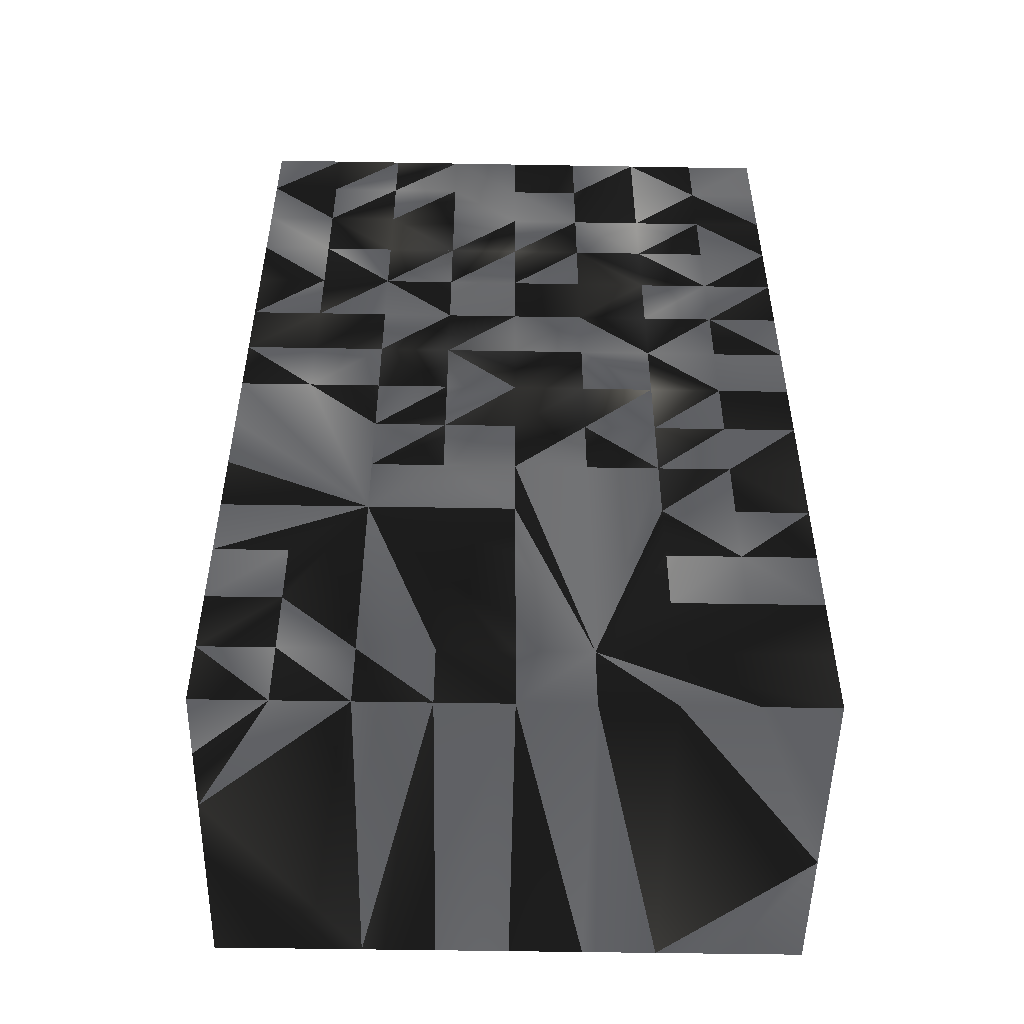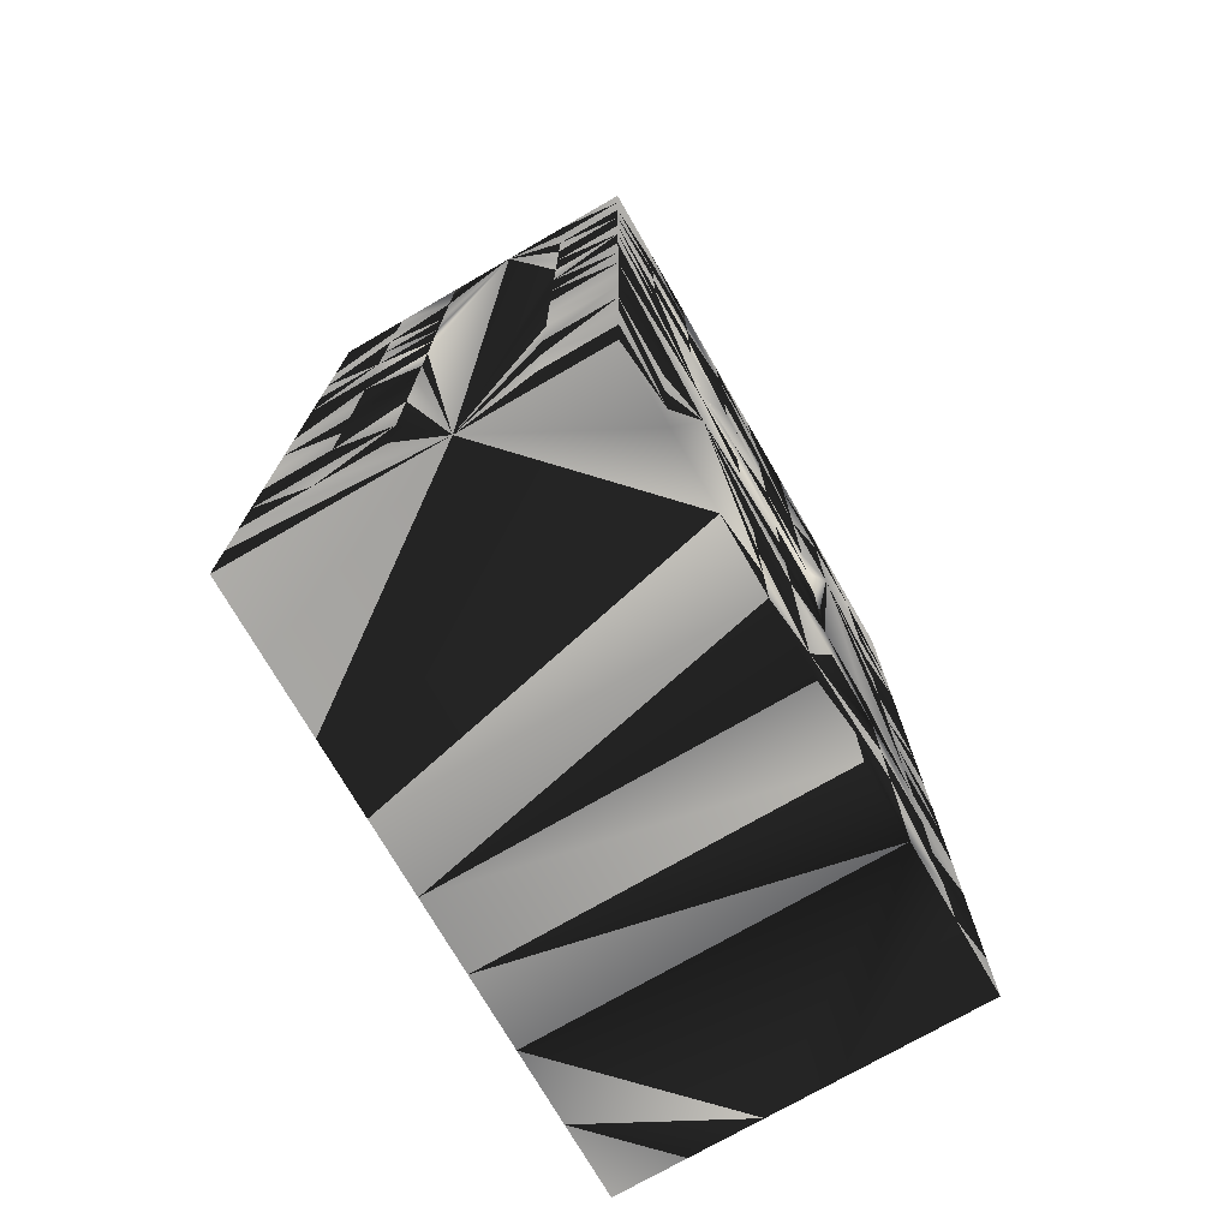
<metadata>
{"format":"obj","ext":"obj","renderer":"f3d","projection":"perspective","resolution":1024,"background":"white","views":[{"elev":-50.9,"azim":178.9,"up":"+Z"},{"elev":-74.2,"azim":-60.0,"up":"+Z"}]}
</metadata>
<code>
v 36.15 10.1 1
v 36.15 10.3 1.2
v 36.15 10.1 1.2
v 36.15 10.5 2.8
v 35.94 10.1 1
v 35.94 10.1 1.2
v 34.45 10.3 0.4
v 34.66 10.1 0.4
v 34.45 10.1 0.6
v 34.66 10.1 0.6
v 34.45 10.1 0.4
v 34.45 10.3 0.6
v 34.66 10.1 0.2
v 34.45 10.1 0.2
v 34.45 10.3 0.2
v 34.45 10.5 -0
v 34.88 10.1 1
v 35.09 11.1 0.2
v 34.66 11.1 0
v 34.45 11.1 0
v 34.45 11.1 0.2
v 34.88 11.1 0
v 35.3 10.1 0.2
v 35.09 10.1 0
v 35.3 11.1 0
v 35.3 10.1 0
v 35.3 11.1 0.2
v 35.09 10.1 0.2
v 35.09 11.1 0
v 34.66 11.1 1.6
v 34.45 11.1 1.6
v 34.45 11.1 1.4
v 34.66 11.1 1.4
v 34.45 10.9 1.6
v 34.45 10.9 1.4
v 34.45 10.7 1.6
v 34.88 11.1 1.6
v 34.66 11.1 1.8
v 34.88 11.1 1.8
v 34.45 10.7 1.8
v 34.88 10.1 0
v 34.66 11.1 1.2
v 34.45 10.9 1.2
v 34.45 11.1 1.2
v 34.45 10.7 0.9
v 34.45 10.7 0.6
v 34.66 10.1 0.8
v 34.45 10.9 1
v 34.45 10.9 0.8
v 34.66 11.1 1
v 34.66 11.1 0.8
v 34.45 10.7 1.2
v 34.45 11.1 0.8
v 34.45 11.1 1
v 34.45 11.1 0.4
v 34.45 10.9 0.4
v 34.66 11.1 0.4
v 35.51 10.1 0.2
v 35.51 10.1 0
v 35.51 11.1 0.2
v 35.51 11.1 0
v 35.73 10.1 0
v 35.73 11.1 0.2
v 35.73 10.1 0.2
v 35.73 11.1 0
v 34.45 10.9 1.8
v 34.45 11.1 1.8
v 34.66 10.1 2.8
v 34.88 10.1 2.6
v 34.88 10.1 2.8
v 34.66 10.1 2.6
v 34.45 10.5 2.8
v 36.15 10.5 -0
v 36.15 10.3 0.6
v 36.15 10.1 0.4
v 36.15 10.3 0.4
v 36.15 10.1 0.6
v 35.94 10.1 0.4
v 35.94 10.1 0.6
v 35.3 11.1 1.4
v 35.51 10.1 1.2
v 35.51 10.1 1.4
v 35.51 11.1 1.2
v 35.3 11.1 1.2
v 35.3 10.1 1.4
v 35.3 10.1 1.2
v 35.51 11.1 1.4
v 35.3 11.1 1
v 35.09 10.1 1.2
v 35.09 11.1 1.2
v 35.3 10.1 1
v 35.09 11.1 1
v 34.66 10.1 0
v 34.45 10.7 0.4
v 34.88 11.1 0.4
v 34.88 11.1 0.6
v 35.09 10.1 0.6
v 35.09 10.1 0.4
v 35.73 11.1 0.8
v 35.73 10.1 0.6
v 35.73 10.1 0.4
v 36.15 10.7 0.6
v 36.15 10.7 0.4
v 34.66 10.1 1
v 34.45 10.7 1.4
v 34.88 11.1 1.4
v 34.88 11.1 1.2
v 35.09 11.1 1.4
v 35.09 10.1 1.4
v 34.45 10.3 0.8
v 34.45 10.3 1
v 34.88 11.1 1
v 34.66 11.1 0.6
v 34.45 11.1 0.6
v 34.45 10.9 0.6
v 35.3 11.1 0.6
v 35.3 10.1 0.6
v 36.15 10.7 0.2
v 36.15 10.7 0
v 34.45 10.1 2.2
v 34.45 10.3 2.2
v 34.45 10.1 2.4
v 34.45 10.3 2.4
v 34.66 10.1 2.2
v 34.66 10.1 2.4
v 34.45 10.3 2
v 34.66 10.1 2
v 34.45 10.1 2
v 34.66 10.1 1.8
v 34.45 10.3 1.8
v 34.45 10.1 1.8
v 34.88 10.1 2
v 34.88 11.1 2
v 34.45 10.7 2
v 34.88 10.1 1.4
v 34.88 10.1 1.6
v 35.09 10.1 2.8
v 35.3 11.1 2.8
v 35.3 11.1 2.6
v 35.3 10.1 2.8
v 35.09 11.1 2.6
v 35.09 10.1 2.6
v 35.09 11.1 2.8
v 35.3 10.1 2.6
v 34.66 11.1 2
v 34.45 10.7 2.2
v 34.88 11.1 2.2
v 34.66 11.1 2.2
v 34.45 10.7 2.8
v 34.45 10.7 2.5
v 35.73 10.1 0.8
v 35.94 10.1 0.8
v 35.73 10.1 1
v 36.15 10.7 1.1
v 35.3 11.1 0.8
v 35.51 10.1 0.8
v 35.3 10.1 0.8
v 34.45 10.1 0
v 35.94 11.1 0.2
v 35.94 11.1 0
v 36.15 10.9 0
v 36.15 10.9 0.2
v 34.45 10.3 1.2
v 34.45 10.1 1.2
v 34.45 10.1 1
v 34.45 10.1 0.8
v 34.88 11.1 0.8
v 35.94 11.1 0.6
v 35.73 11.1 1
v 34.88 10.1 2.4
v 34.45 10.3 2.6
v 34.45 10.1 2.6
v 34.88 10.1 2.2
v 35.09 10.1 2
v 35.09 11.1 2.2
v 35.09 10.1 2.2
v 35.09 11.1 2
v 34.45 10.9 2
v 34.45 11.1 2
v 35.94 10.1 1.4
v 36.15 10.3 1.4
v 35.51 11.1 1
v 35.51 10.1 1
v 36.15 10.1 0.8
v 35.09 10.1 1.6
v 35.09 11.1 1.6
v 35.3 10.1 1.6
v 35.3 11.1 1.6
v 34.45 10.3 1.4
v 34.45 10.1 1.4
v 35.94 10.1 0.2
v 35.94 10.1 0
v 34.45 10.3 2.8
v 34.45 10.1 2.8
v 35.09 11.1 2.4
v 35.3 10.1 2.2
v 35.3 11.1 2.2
v 35.51 10.1 2.2
v 35.3 11.1 2.4
v 34.88 11.1 2.4
v 34.88 11.1 2.6
v 35.3 10.1 2
v 35.3 11.1 2
v 34.45 10.9 2.2
v 35.94 10.1 2
v 35.73 10.1 2.2
v 35.94 10.1 1.8
v 36.15 10.7 2.1
v 36.15 10.7 1.8
v 36.15 10.1 1.4
v 34.88 11.1 2.8
v 35.51 11.1 2.2
v 35.51 11.1 2.4
v 35.51 11.1 1.6
v 35.51 10.1 1.6
v 35.3 11.1 1.8
v 35.3 10.1 1.8
v 35.51 10.1 1.8
v 35.51 11.1 1.8
v 35.09 11.1 1.8
v 35.94 11.1 0.4
v 36.15 10.9 0.4
v 36.15 10.9 0.6
v 34.45 10.3 1.6
v 34.45 10.1 1.6
v 36.15 10.1 0.2
v 35.51 11.1 2
v 34.66 11.1 2.4
v 34.45 10.9 2.4
v 34.45 11.1 2.2
v 34.45 11.1 2.4
v 35.51 11.1 2.6
v 35.51 10.1 2.6
v 35.73 11.1 2.4
v 35.73 11.1 2.6
v 35.73 10.1 2.6
v 36.15 10.9 2.4
v 36.15 10.7 2.4
v 36.15 10.9 2.2
v 35.94 11.1 2.4
v 35.94 11.1 2.2
v 35.94 11.1 2
v 36.15 10.9 2
v 35.94 10.1 1.6
v 36.15 10.1 1.6
v 35.94 11.1 1.6
v 35.73 11.1 1.6
v 36.15 10.7 1.6
v 35.73 11.1 1.8
v 35.94 11.1 1.8
v 35.73 11.1 1.2
v 35.73 11.1 1.4
v 35.73 11.1 2.2
v 36.15 11.1 0.4
v 36.15 11.1 0.6
v 36.15 11.1 1
v 36.15 11.1 1.2
v 36.15 10.1 0
v 34.66 11.1 2.6
v 34.45 10.9 2.6
v 34.45 10.9 2.8
v 34.66 11.1 2.8
v 34.45 11.1 2.8
v 34.45 11.1 2.6
v 35.51 10.1 2.8
v 35.51 11.1 2.8
v 36.15 10.7 2.6
v 35.94 11.1 2.6
v 36.15 10.9 2.6
v 35.94 10.1 2.6
v 35.94 10.1 2.4
v 36.15 11.1 2.2
v 36.15 11.1 2
v 36.15 10.1 1.8
v 36.15 10.1 2
v 36.15 11.1 1.4
v 35.94 11.1 1.4
v 36.15 10.9 1.4
v 36.15 10.9 1.8
v 36.15 10.7 1.4
v 35.73 11.1 2
v 36.15 11.1 0.2
v 36.15 11.1 0
v 35.73 11.1 2.8
v 36.15 10.7 2.8
v 35.94 11.1 2.8
v 36.15 11.1 2.4
v 36.15 10.9 2.8
v 36.15 10.9 1.6
v 36.15 10.9 0.8
v 36.15 11.1 0.8
v 35.73 10.1 2.8
v 35.94 10.1 2.8
v 35.94 10.1 2.2
v 36.15 11.1 2.6
v 36.15 11.1 2.8
v 36.15 11.1 1.8
v 36.15 10.1 2.8
v 36.15 10.1 2.6
v 36.15 10.1 2.4
v 36.15 10.1 2.2
v 36.15 11.1 1.6
f 1 2 4
f 1 5 6
f 1 3 6
f 1 2 3
f 7 8 10
f 8 9 10
f 7 9 12
f 7 10 12
f 7 9 11
f 8 9 11
f 7 8 13
f 8 11 13
f 7 11 14
f 11 13 14
f 7 14 15
f 7 13 15
f 8 10 17
f 8 10 12
f 7 12 16
f 7 8 12
f 8 13 17
f 8 13 15
f 7 15 16
f 7 8 15
f 18 19 20
f 16 19 20
f 18 20 21
f 20 16 21
f 18 19 22
f 19 16 22
f 23 24 26
f 23 25 26
f 24 25 26
f 23 24 28
f 23 28 18
f 23 25 27
f 23 27 18
f 25 27 18
f 24 25 29
f 25 18 29
f 30 31 32
f 31 32 34
f 30 34 35
f 32 34 35
f 30 33 35
f 30 32 33
f 36 37 39
f 37 38 39
f 36 38 40
f 36 39 40
f 30 36 38
f 30 37 38
f 17 28 41
f 24 28 41
f 24 29 41
f 22 29 41
f 22 18 29
f 17 16 41
f 16 22 41
f 33 35 42
f 32 33 42
f 35 42 43
f 32 35 43
f 32 42 44
f 32 43 44
f 16 45 46
f 10 16 47
f 10 17 47
f 45 48 49
f 43 48 52
f 48 45 52
f 48 53 54
f 50 53 54
f 50 51 53
f 48 49 53
f 44 48 54
f 44 50 54
f 43 44 48
f 42 44 50
f 16 55 56
f 18 55 57
f 18 21 55
f 16 21 55
f 26 58 59
f 25 26 59
f 25 26 27
f 27 58 60
f 25 27 60
f 58 59 61
f 25 59 61
f 58 60 61
f 25 60 61
f 23 27 58
f 23 26 58
f 23 26 27
f 59 61 62
f 59 60 61
f 60 61 63
f 62 63 64
f 61 62 65
f 62 63 65
f 61 63 65
f 58 59 62
f 58 59 60
f 58 62 64
f 31 66 67
f 31 38 67
f 31 34 66
f 30 31 38
f 30 38 40
f 36 40 66
f 30 36 40
f 34 36 66
f 68 70 72
f 68 69 70
f 68 71 72
f 68 69 71
f 5 6 4
f 5 4 73
f 74 75 77
f 75 77 78
f 74 78 79
f 77 78 79
f 74 75 76
f 74 76 78
f 80 83 84
f 80 82 85
f 81 82 85
f 80 85 86
f 81 85 86
f 80 84 86
f 80 82 87
f 80 83 87
f 86 17 89
f 84 88 90
f 84 86 88
f 86 88 91
f 88 17 91
f 86 17 91
f 88 17 92
f 88 90 92
f 13 16 93
f 13 17 93
f 41 16 93
f 17 41 93
f 17 41 16
f 16 56 94
f 18 57 95
f 16 46 94
f 46 94 96
f 94 95 96
f 18 97 98
f 17 97 98
f 95 96 18
f 28 18 98
f 17 28 98
f 99 100 101
f 99 102 103
f 47 17 104
f 45 52 17
f 45 52 16
f 34 35 105
f 33 34 35
f 34 36 105
f 30 33 34
f 30 33 37
f 36 37 105
f 37 105 106
f 33 37 106
f 35 43 105
f 33 35 43
f 33 42 43
f 43 52 105
f 33 42 107
f 52 105 107
f 105 106 107
f 33 106 107
f 84 90 108
f 89 90 108
f 84 85 86
f 85 86 89
f 89 108 109
f 85 108 109
f 85 89 109
f 80 84 108
f 80 85 108
f 80 84 85
f 12 16 110
f 10 12 110
f 10 47 110
f 10 16 47
f 47 104 110
f 16 110 111
f 104 110 111
f 42 50 112
f 42 107 112
f 90 107 112
f 17 92 112
f 90 92 112
f 45 52 17
f 55 57 113
f 55 113 114
f 55 56 114
f 56 114 115
f 53 113 114
f 49 53 114
f 51 53 113
f 49 114 115
f 46 56 115
f 46 56 94
f 95 96 113
f 46 95 96
f 46 94 95
f 57 95 113
f 45 46 113
f 45 46 49
f 45 51 113
f 46 49 115
f 28 98 23
f 28 18 98
f 27 28 18
f 23 27 28
f 97 98 23
f 97 98 18
f 23 27 116
f 18 27 116
f 23 116 117
f 97 23 117
f 63 65 118
f 63 64 65
f 62 64 65
f 65 118 119
f 62 65 119
f 118 119 73
f 62 119 73
f 63 99 118
f 99 103 118
f 103 118 73
f 120 121 123
f 120 124 125
f 120 122 125
f 120 122 123
f 124 126 127
f 124 127 128
f 120 121 126
f 121 124 126
f 120 126 128
f 120 124 128
f 126 127 129
f 127 128 129
f 126 130 131
f 126 129 130
f 126 128 131
f 128 129 131
f 124 127 72
f 121 124 127
f 121 126 72
f 121 126 127
f 39 132 133
f 40 132 134
f 40 132 135
f 39 132 135
f 36 40 136
f 36 37 40
f 40 135 136
f 39 135 136
f 37 39 136
f 37 39 40
f 36 40 72
f 36 40 135
f 135 136 72
f 36 135 136
f 136 72 16
f 36 72 16
f 127 129 130
f 126 130 72
f 126 127 130
f 127 129 135
f 127 132 135
f 40 134 72
f 40 134 135
f 132 134 135
f 137 138 140
f 137 141 142
f 137 138 143
f 138 139 143
f 137 142 144
f 137 140 144
f 137 141 143
f 139 141 143
f 40 134 145
f 38 40 145
f 38 39 145
f 39 133 145
f 134 145 146
f 145 146 148
f 145 147 148
f 133 145 147
f 70 72 149
f 69 70 149
f 72 149 150
f 69 149 150
f 151 152 153
f 5 73 152
f 5 152 153
f 116 155 99
f 155 156 157
f 156 23 157
f 116 117 155
f 117 155 157
f 117 23 157
f 155 156 99
f 14 16 158
f 13 14 158
f 14 15 16
f 93 16 158
f 13 93 158
f 13 16 93
f 65 159 160
f 65 119 160
f 63 65 159
f 63 65 119
f 63 118 119
f 159 160 161
f 119 160 161
f 159 161 162
f 119 161 162
f 118 119 162
f 16 111 163
f 104 17 164
f 111 163 165
f 163 164 165
f 104 164 165
f 52 106 107
f 52 105 106
f 17 16 135
f 52 105 16
f 89 109 135
f 89 90 109
f 89 17 135
f 106 108 135
f 90 106 108
f 90 106 107
f 108 109 135
f 90 108 109
f 36 105 106
f 37 136 135
f 37 106 135
f 36 37 106
f 36 105 16
f 136 16 135
f 9 12 166
f 9 10 166
f 10 47 166
f 10 12 47
f 12 110 166
f 12 47 110
f 47 104 166
f 47 104 111
f 111 165 166
f 104 165 166
f 110 111 166
f 47 110 111
f 17 96 167
f 17 112 167
f 50 51 167
f 50 112 167
f 45 46 51
f 51 113 167
f 46 51 113
f 96 113 167
f 151 156 99
f 151 156 23
f 100 151 23
f 153 99 169
f 151 153 99
f 27 116 99
f 27 116 117
f 23 27 117
f 23 27 60
f 60 27 99
f 23 58 60
f 100 101 23
f 100 101 99
f 60 63 99
f 64 101 23
f 58 64 23
f 79 100 101
f 78 79 101
f 76 78 79
f 74 76 73
f 74 76 79
f 79 152 73
f 79 151 152
f 79 100 151
f 102 103 73
f 69 72 170
f 69 71 170
f 71 125 72
f 71 125 170
f 124 125 72
f 121 123 72
f 71 122 125
f 122 123 171
f 122 171 172
f 71 122 172
f 71 72 125
f 123 72 171
f 133 147 173
f 132 133 173
f 72 134 146
f 124 127 173
f 124 127 72
f 127 132 173
f 124 125 173
f 124 125 72
f 72 170 173
f 125 170 173
f 174 175 176
f 133 147 175
f 132 133 174
f 132 133 147
f 132 173 174
f 132 147 173
f 174 175 177
f 133 174 177
f 133 175 177
f 173 174 176
f 40 134 178
f 38 40 134
f 40 66 178
f 38 134 145
f 67 178 179
f 38 67 179
f 66 67 178
f 38 145 179
f 6 4 180
f 2 6 180
f 2 180 181
f 2 4 181
f 153 182 183
f 151 153 183
f 151 156 183
f 153 169 182
f 151 153 169
f 151 156 99
f 99 169 182
f 151 99 169
f 81 83 182
f 83 84 182
f 81 182 183
f 81 86 183
f 86 91 183
f 84 86 91
f 84 88 182
f 84 88 91
f 156 157 183
f 88 155 182
f 91 157 183
f 156 157 99
f 155 99 182
f 155 157 99
f 1 5 152
f 1 4 73
f 1 73 184
f 1 152 184
f 5 73 152
f 77 73 184
f 77 152 184
f 74 77 73
f 77 79 152
f 79 73 152
f 37 185 186
f 37 106 186
f 106 108 186
f 37 136 185
f 37 106 136
f 106 108 109
f 136 135 185
f 106 136 135
f 109 135 185
f 106 109 135
f 85 109 185
f 80 85 109
f 80 108 109
f 80 108 186
f 185 187 188
f 85 185 187
f 185 186 188
f 80 186 188
f 16 163 189
f 17 135 16
f 164 135 190
f 164 189 190
f 163 164 189
f 17 164 135
f 96 167 18
f 17 96 167
f 92 112 18
f 92 17 112
f 112 167 18
f 17 112 167
f 17 91 157
f 17 91 92
f 88 92 18
f 88 91 92
f 88 155 18
f 97 157 17
f 97 117 157
f 116 117 157
f 116 155 18
f 116 155 157
f 64 101 191
f 78 73 191
f 78 101 191
f 62 64 191
f 73 191 192
f 62 191 192
f 62 73 192
f 68 72 193
f 68 71 72
f 72 171 193
f 172 193 194
f 71 172 194
f 171 172 193
f 68 193 194
f 68 71 194
f 176 196 198
f 195 197 199
f 175 195 197
f 139 141 195
f 142 144 198
f 139 195 199
f 147 175 195
f 147 195 200
f 170 173 176
f 170 176 198
f 69 142 170
f 195 200 201
f 142 170 198
f 141 195 201
f 197 202 203
f 175 197 203
f 176 196 202
f 196 197 202
f 175 176 177
f 177 202 203
f 175 177 203
f 174 177 202
f 174 176 202
f 174 176 177
f 69 72 170
f 200 201 150
f 147 200 150
f 146 147 150
f 72 170 173
f 72 146 150
f 134 146 204
f 134 146 148
f 145 178 204
f 134 178 204
f 145 148 204
f 134 145 148
f 205 206 207
f 205 4 207
f 206 208 209
f 4 208 209
f 3 6 210
f 2 3 210
f 2 181 210
f 2 6 181
f 6 180 210
f 6 180 181
f 69 70 142
f 141 143 211
f 141 142 143
f 70 137 211
f 70 137 142
f 137 143 211
f 137 142 143
f 141 201 211
f 70 149 211
f 149 150 211
f 70 149 150
f 150 201 211
f 69 70 150
f 197 199 212
f 196 197 212
f 199 212 213
f 212 213 198
f 196 212 198
f 82 214 215
f 82 85 215
f 82 87 214
f 82 85 87
f 80 87 214
f 80 85 87
f 187 214 215
f 85 187 215
f 187 188 214
f 80 188 214
f 216 217 218
f 215 217 218
f 216 218 219
f 187 216 217
f 187 215 217
f 188 214 216
f 188 214 215
f 187 188 216
f 187 188 215
f 214 216 219
f 39 133 220
f 39 133 135
f 132 133 135
f 133 177 220
f 132 133 177
f 132 174 135
f 132 174 177
f 37 186 220
f 37 39 135
f 37 39 220
f 37 136 186
f 37 135 136
f 136 185 135
f 136 185 186
f 177 203 220
f 174 177 203
f 174 202 135
f 174 202 203
f 203 216 220
f 202 217 135
f 186 188 220
f 186 187 188
f 188 216 220
f 187 217 135
f 187 188 217
f 185 187 135
f 185 186 187
f 188 216 217
f 99 102 103
f 99 168 221
f 102 103 222
f 221 222 223
f 102 222 223
f 168 221 223
f 63 99 221
f 63 99 103
f 63 159 221
f 63 103 118
f 103 118 162
f 159 162 221
f 162 221 222
f 103 162 222
f 16 189 224
f 136 135 16
f 130 16 224
f 130 72 16
f 135 136 16
f 135 72 16
f 131 135 225
f 131 224 225
f 129 131 135
f 130 131 224
f 190 135 225
f 190 224 225
f 189 190 224
f 78 73 191
f 75 76 73
f 75 73 226
f 75 78 226
f 78 191 226
f 219 198 227
f 203 219 227
f 217 218 198
f 218 219 198
f 217 218 219
f 202 217 198
f 216 217 219
f 203 216 219
f 196 197 203
f 197 203 227
f 196 197 198
f 197 212 198
f 196 202 198
f 196 202 203
f 212 198 227
f 197 212 227
f 147 148 228
f 147 200 228
f 146 147 200
f 146 200 150
f 146 150 229
f 148 204 228
f 204 228 229
f 146 204 229
f 178 179 230
f 145 179 230
f 145 148 230
f 145 148 178
f 178 204 230
f 148 178 204
f 204 229 230
f 148 204 229
f 148 228 230
f 148 228 229
f 228 230 231
f 229 230 231
f 139 199 232
f 139 144 232
f 199 213 232
f 144 232 233
f 144 198 233
f 213 232 234
f 198 206 236
f 232 234 235
f 232 235 236
f 232 233 236
f 198 233 236
f 237 208 238
f 237 240 241
f 237 239 241
f 237 208 239
f 239 242 243
f 208 239 243
f 208 241 242
f 239 241 242
f 180 244 245
f 181 210 4
f 210 4 245
f 180 210 245
f 209 246 248
f 246 247 249
f 246 249 250
f 209 246 250
f 169 154 251
f 99 169 251
f 81 82 206
f 83 87 251
f 251 206 252
f 87 251 252
f 81 183 206
f 81 83 183
f 83 169 182
f 83 169 251
f 153 183 206
f 153 169 183
f 169 182 183
f 83 182 183
f 154 169 251
f 4 73 154
f 5 153 206
f 5 6 206
f 5 6 73
f 6 4 73
f 6 180 206
f 6 180 4
f 4 209 248
f 82 215 206
f 82 87 215
f 87 214 215
f 247 252 206
f 87 247 252
f 87 214 247
f 215 218 206
f 219 247 249
f 214 219 247
f 207 244 206
f 180 244 206
f 208 238 253
f 240 241 253
f 234 240 253
f 234 238 253
f 212 198 206
f 212 213 198
f 212 213 234
f 212 253 206
f 212 234 253
f 208 238 206
f 234 208 238
f 234 208 253
f 222 223 254
f 168 222 223
f 223 254 255
f 168 254 255
f 168 221 254
f 168 221 222
f 99 256 257
f 154 256 257
f 73 191 192
f 192 73 258
f 226 73 258
f 192 226 258
f 191 192 226
f 200 228 259
f 200 201 259
f 150 200 201
f 150 229 260
f 150 260 261
f 149 150 261
f 149 261 262
f 149 150 201
f 201 211 259
f 149 201 211
f 211 259 262
f 149 211 262
f 259 262 263
f 261 262 263
f 260 261 263
f 259 263 264
f 260 263 264
f 229 231 260
f 228 231 259
f 231 259 264
f 231 260 264
f 140 144 265
f 232 233 265
f 139 232 233
f 138 265 266
f 138 139 266
f 138 140 265
f 144 233 265
f 139 144 233
f 232 265 266
f 139 232 266
f 238 267 4
f 234 235 240
f 235 240 268
f 237 238 267
f 237 267 269
f 206 236 270
f 4 270 271
f 206 270 271
f 239 243 272
f 239 241 243
f 242 272 273
f 243 272 273
f 241 242 272
f 241 242 243
f 207 244 274
f 245 4 274
f 244 245 274
f 205 4 207
f 205 207 274
f 4 274 275
f 205 274 275
f 99 276 277
f 99 257 276
f 154 257 276
f 154 276 278
f 242 243 279
f 208 243 279
f 208 209 279
f 242 250 279
f 251 252 206
f 4 154 280
f 154 278 280
f 251 252 277
f 251 99 277
f 247 252 206
f 4 248 280
f 247 252 277
f 246 248 280
f 246 277 280
f 246 247 277
f 212 227 281
f 212 198 227
f 212 253 281
f 212 198 253
f 198 253 206
f 219 227 281
f 218 219 227
f 218 198 227
f 219 249 281
f 206 218 198
f 206 208 209
f 249 250 281
f 242 250 281
f 241 242 281
f 208 241 242
f 241 253 281
f 160 282 283
f 161 282 283
f 160 161 283
f 161 162 282
f 160 161 162
f 159 160 282
f 159 160 162
f 159 221 282
f 159 221 222
f 221 254 282
f 222 254 282
f 162 222 282
f 159 162 222
f 235 267 284
f 235 268 284
f 267 284 285
f 268 284 286
f 284 285 286
f 240 241 287
f 239 240 241
f 241 272 287
f 239 272 287
f 237 239 287
f 237 239 240
f 267 269 288
f 268 269 288
f 267 285 288
f 268 286 288
f 285 286 288
f 246 250 289
f 246 248 250
f 250 279 289
f 209 279 289
f 209 248 289
f 209 248 250
f 246 277 289
f 246 248 277
f 248 280 289
f 248 277 280
f 278 280 289
f 277 278 289
f 168 99 255
f 223 255 290
f 255 290 291
f 99 255 291
f 154 256 290
f 256 290 291
f 99 256 291
f 102 223 290
f 102 73 290
f 154 73 290
f 285 292 4
f 267 4 285
f 235 267 285
f 284 285 292
f 235 284 285
f 233 236 292
f 233 235 236
f 232 233 235
f 232 233 266
f 232 235 266
f 233 265 292
f 265 266 292
f 233 265 266
f 266 284 292
f 235 266 284
f 292 4 293
f 236 270 292
f 270 292 293
f 205 4 294
f 205 206 294
f 271 4 294
f 206 271 294
f 208 238 4
f 206 208 238
f 240 268 295
f 237 287 295
f 240 287 295
f 237 269 295
f 268 286 295
f 268 269 286
f 288 295 296
f 286 295 296
f 286 288 296
f 269 288 295
f 269 286 288
f 242 250 297
f 242 243 250
f 242 273 297
f 243 273 297
f 243 279 297
f 243 250 279
f 293 4 298
f 270 293 298
f 4 298 299
f 270 298 299
f 4 270 271
f 270 271 300
f 4 299 300
f 270 299 300
f 275 4 301
f 205 275 301
f 205 294 301
f 205 4 294
f 300 4 301
f 271 300 301
f 271 294 301
f 4 271 294
f 276 278 302
f 276 277 302
f 246 277 302
f 246 277 278
f 278 289 302
f 246 278 289
f 246 250 302
f 246 250 279
f 279 297 302
f 250 297 302
f 279 289 302
f 246 279 289

</code>
